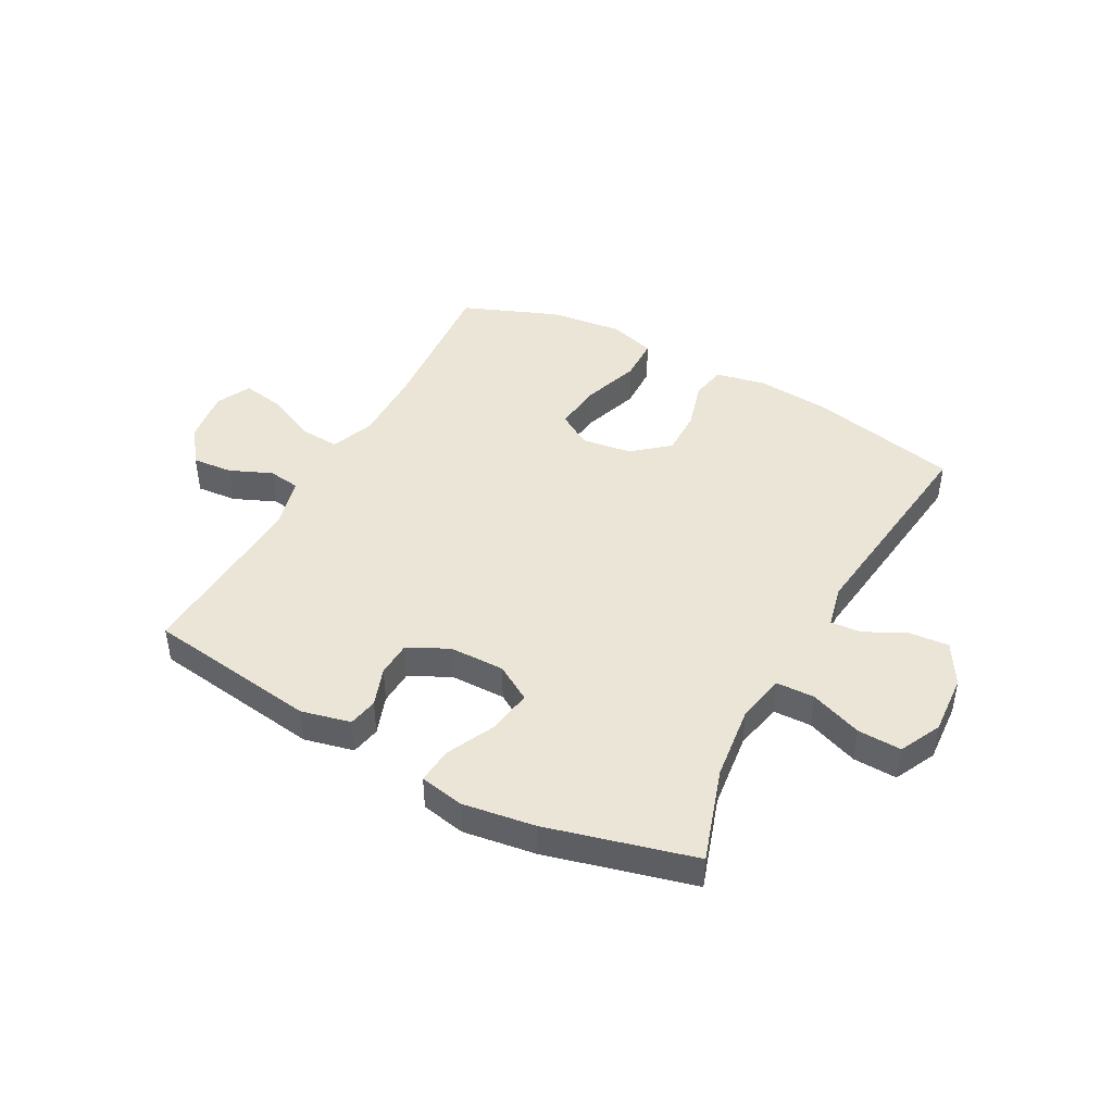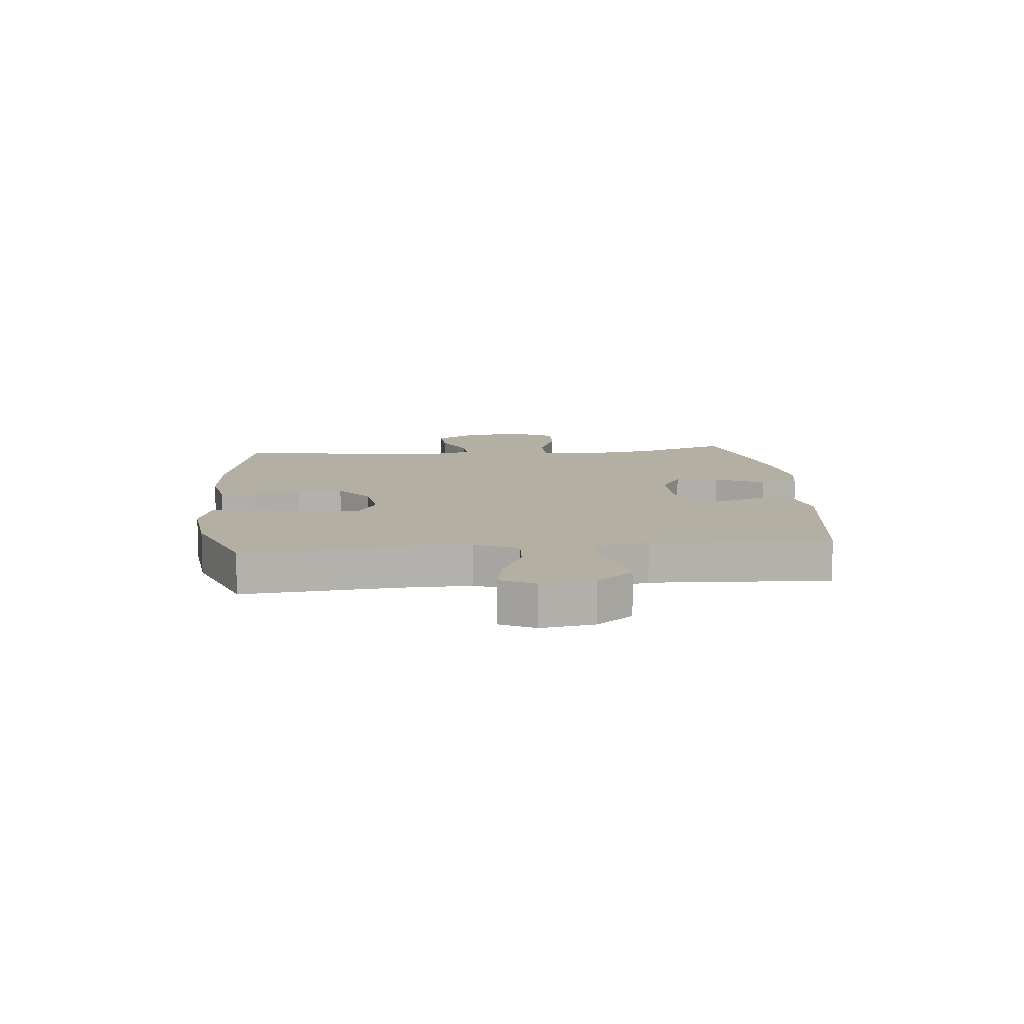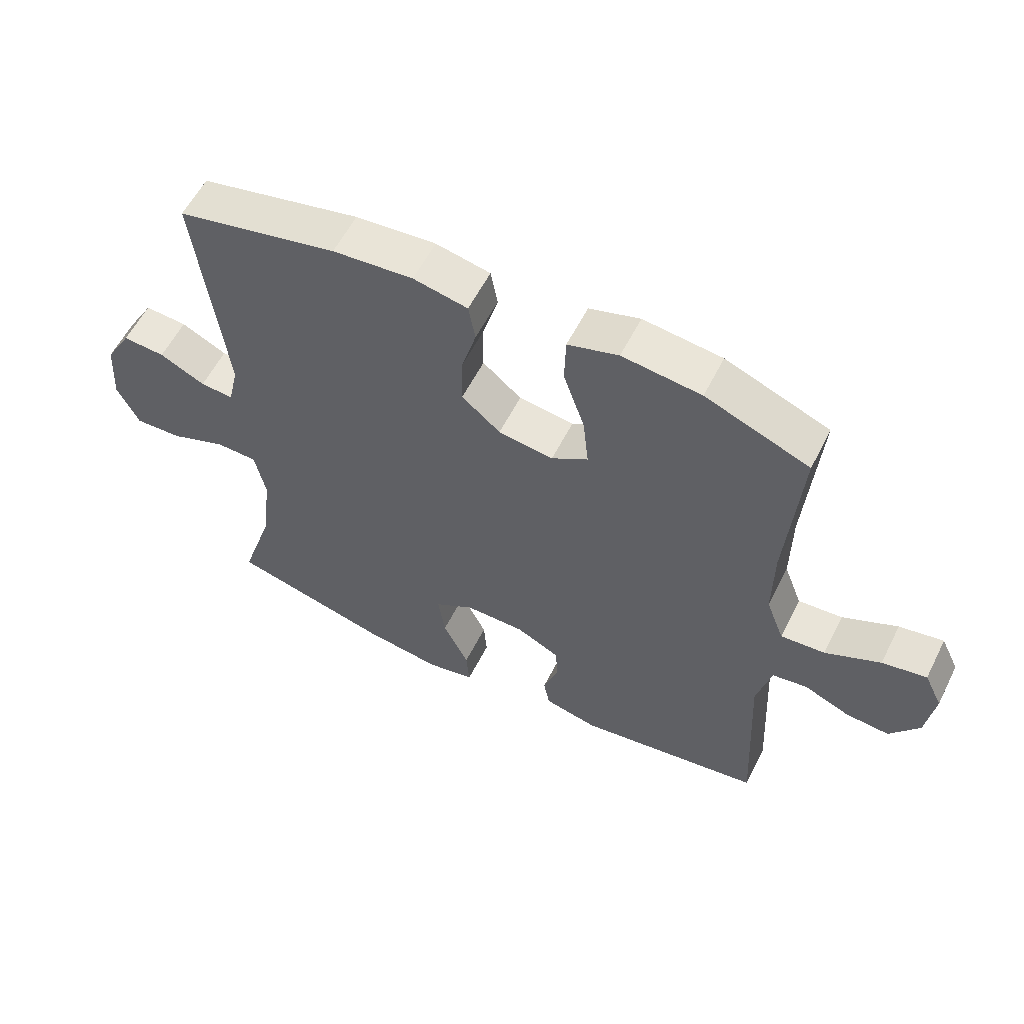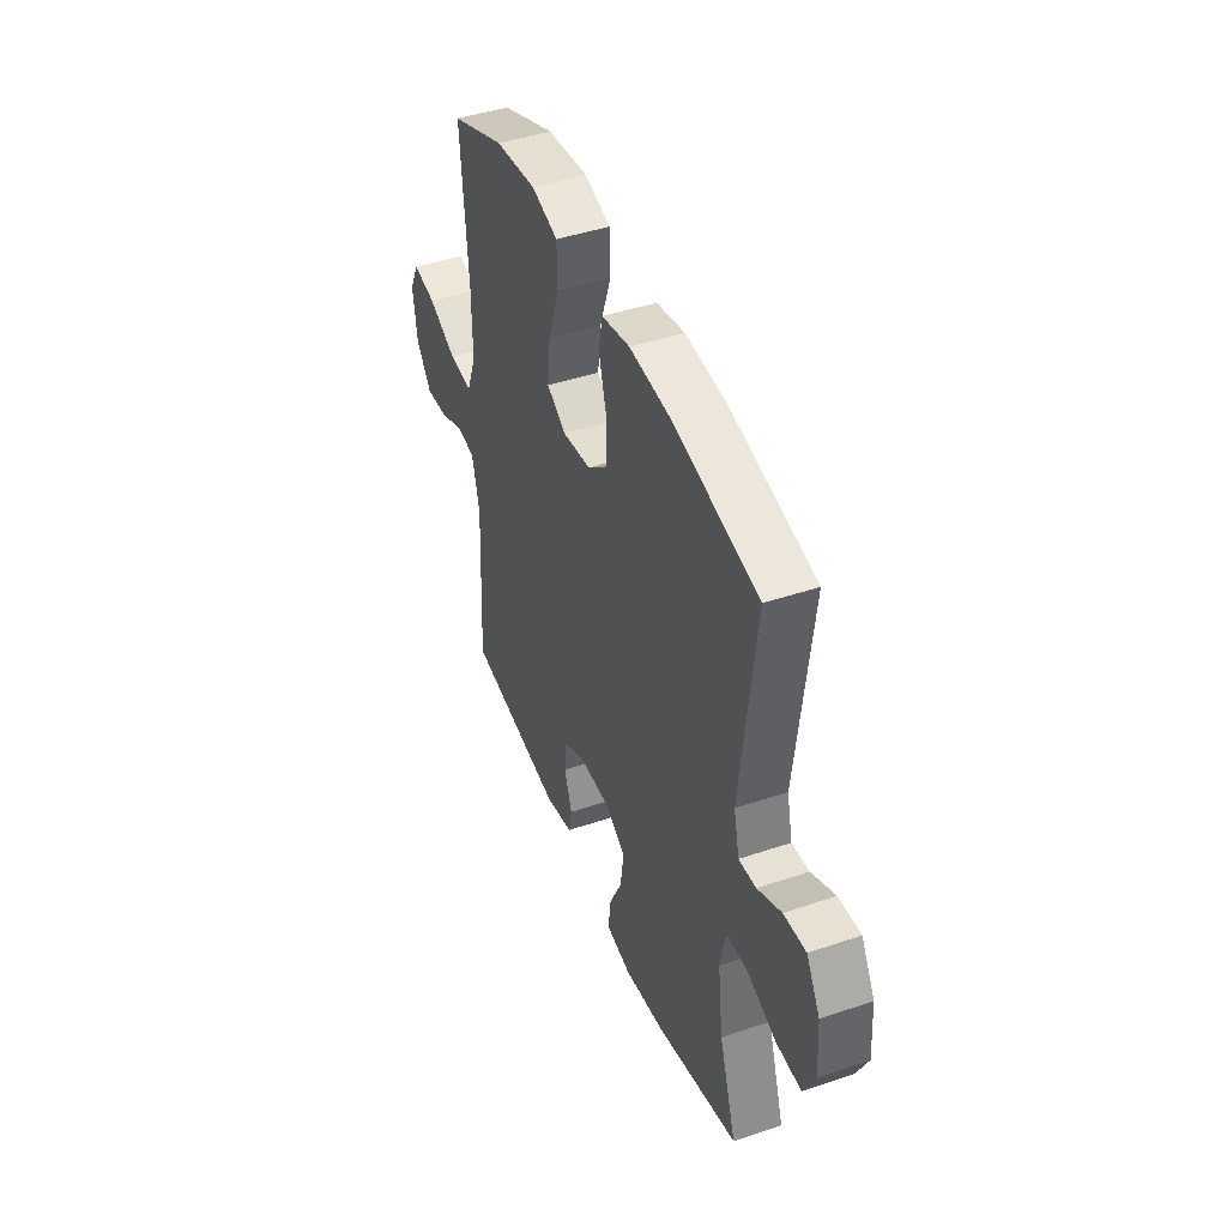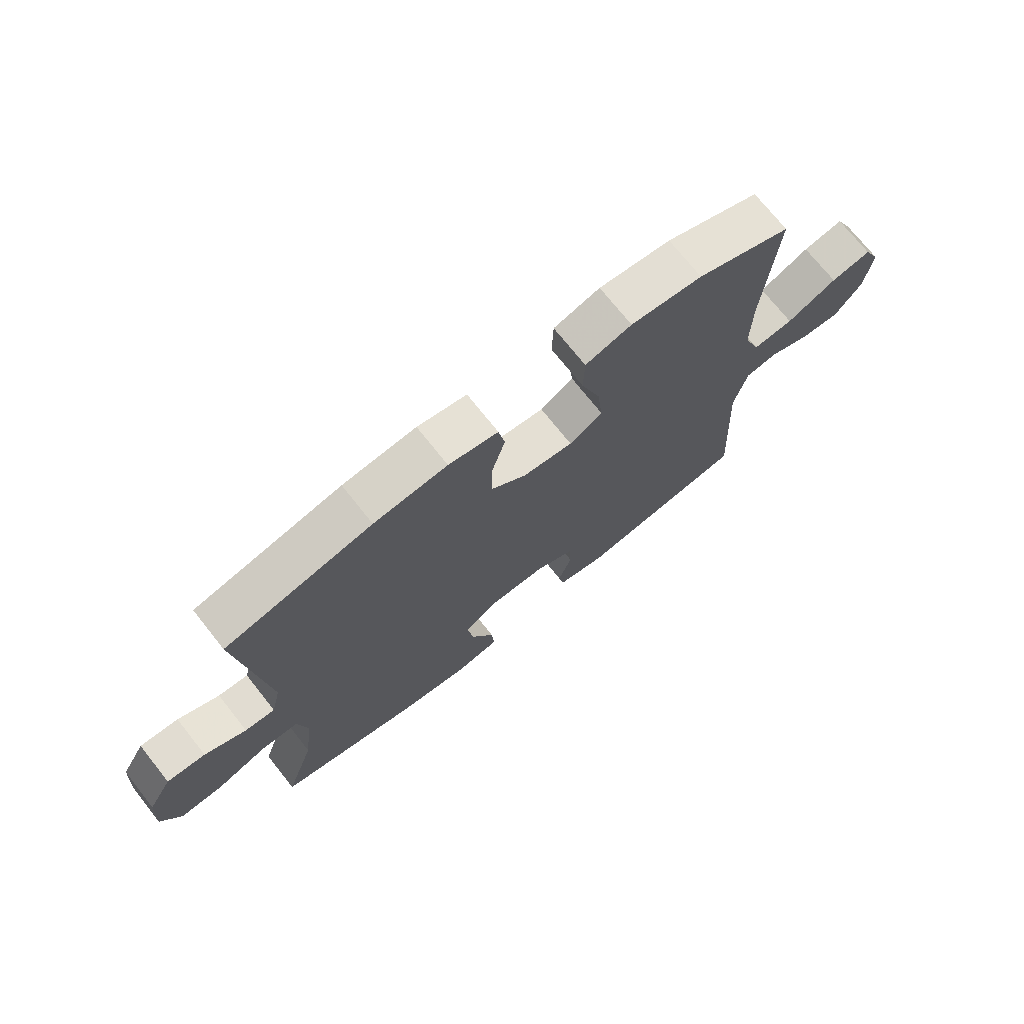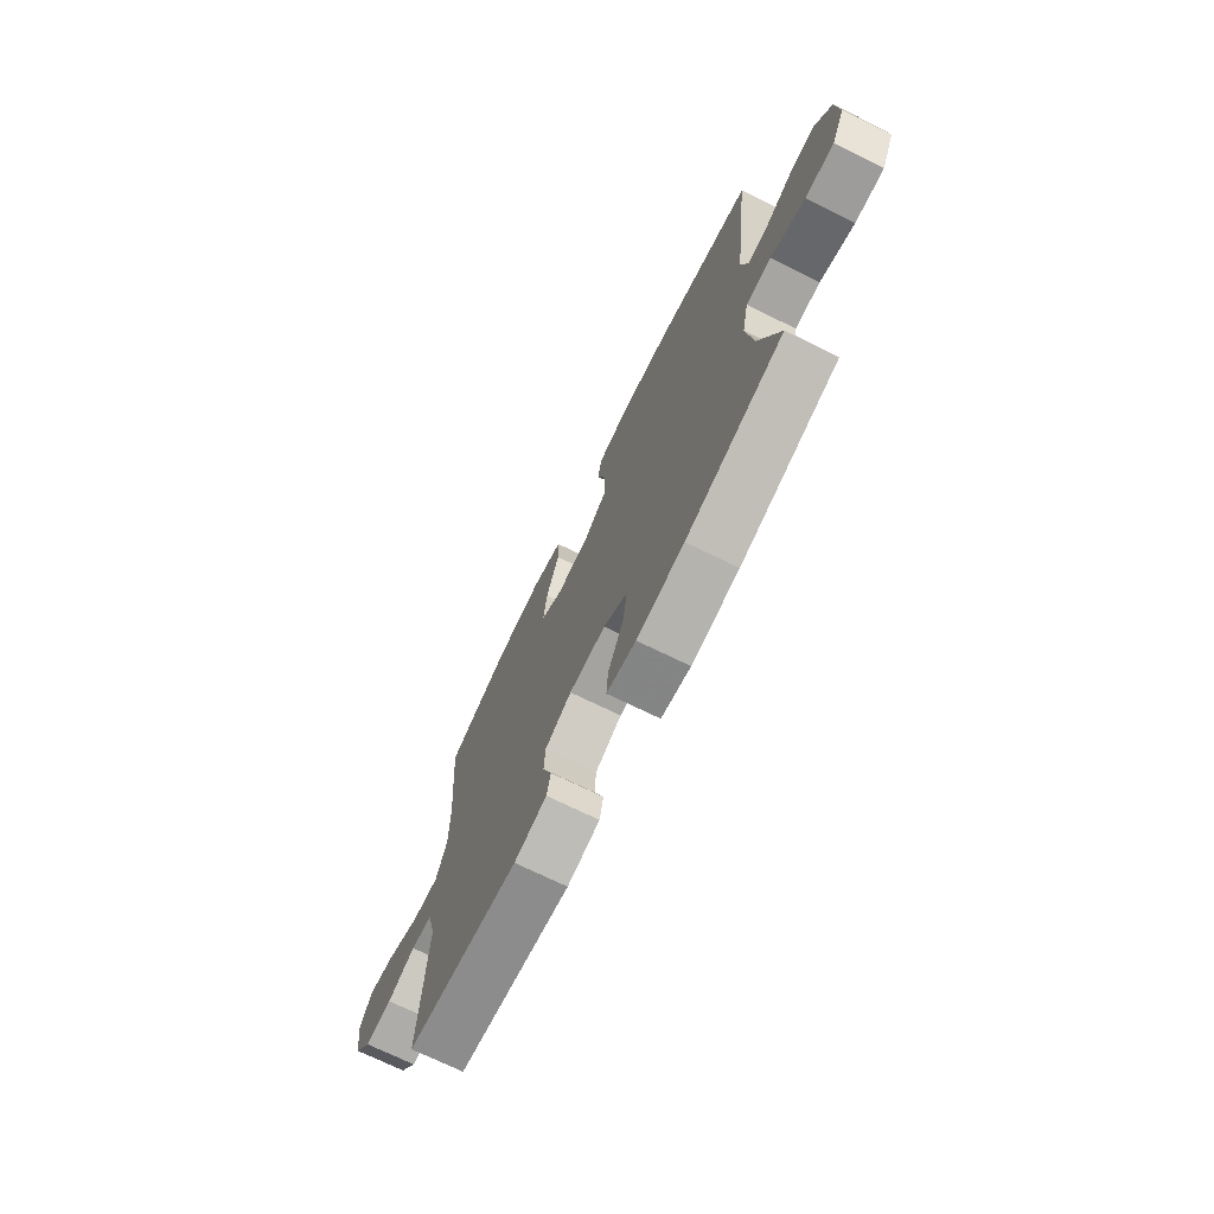
<metadata>
{"format":"obj","ext":"obj","renderer":"f3d","projection":"perspective","resolution":1024,"background":"white","views":[{"elev":44.4,"azim":-151.6,"up":"+Y"},{"elev":11.2,"azim":84.4,"up":"+Y"},{"elev":57.9,"azim":26.6,"up":"+Z"},{"elev":44.1,"azim":-111.6,"up":"+Z"},{"elev":72.4,"azim":-38.4,"up":"+Z"},{"elev":-72.2,"azim":-116.1,"up":"+Z"}]}
</metadata>
<code>
v 0.5 0.07 -0.5
v 0.203 0.07 -0.543
v 0.117 0.07 -0.523
v 0.107 0.07 -0.472
v 0.131 0.07 -0.404
v 0.128 0.07 -0.343
v 0.058 0.07 -0.308
v -0.038 0.07 -0.307
v -0.101 0.07 -0.345
v -0.09 0.07 -0.421
v -0.049 0.07 -0.507
v -0.044 0.07 -0.569
v -0.121 0.07 -0.584
v -0.245 0.07 -0.566
v -0.5 0.07 -0.5
v -0.447 0.07 -0.337
v -0.431 0.07 -0.206
v -0.448 0.07 -0.122
v -0.514 0.07 -0.12
v -0.604 0.07 -0.154
v -0.68 0.07 -0.157
v -0.715 0.07 -0.085
v -0.708 0.07 0.02
v -0.666 0.07 0.092
v -0.598 0.07 0.087
v -0.525 0.07 0.051
v -0.472 0.07 0.047
v -0.455 0.07 0.121
v -0.5 0.07 0.5
v -0.242 0.07 0.556
v -0.113 0.07 0.567
v -0.026 0.07 0.549
v -0.015 0.07 0.488
v -0.039 0.07 0.404
v -0.04 0.07 0.324
v 0.022 0.07 0.272
v 0.11 0.07 0.26
v 0.168 0.07 0.296
v 0.159 0.07 0.38
v 0.125 0.07 0.48
v 0.127 0.07 0.557
v 0.208 0.07 0.581
v 0.334 0.07 0.566
v 0.5 0.07 0.5
v 0.479 0.07 0.232
v 0.478 0.07 0.108
v 0.507 0.07 0.032
v 0.578 0.07 0.037
v 0.666 0.07 0.078
v 0.737 0.07 0.091
v 0.766 0.07 0.031
v 0.753 0.07 -0.062
v 0.706 0.07 -0.125
v 0.636 0.07 -0.119
v 0.563 0.07 -0.088
v 0.507 0.07 -0.096
v 0.484 0.07 -0.188
v 0.5 0 -0.5
v 0.203 0 -0.543
v 0.117 0 -0.523
v 0.107 0 -0.472
v 0.131 0 -0.404
v 0.128 0 -0.343
v 0.058 0 -0.308
v -0.038 0 -0.307
v -0.101 0 -0.345
v -0.09 0 -0.421
v -0.049 0 -0.507
v -0.044 0 -0.569
v -0.121 0 -0.584
v -0.245 0 -0.566
v -0.5 0 -0.5
v -0.447 0 -0.337
v -0.431 0 -0.206
v -0.448 0 -0.122
v -0.514 0 -0.12
v -0.604 0 -0.154
v -0.68 0 -0.157
v -0.715 0 -0.085
v -0.708 0 0.02
v -0.666 0 0.092
v -0.598 0 0.087
v -0.525 0 0.051
v -0.472 0 0.047
v -0.455 0 0.121
v -0.5 0 0.5
v -0.242 0 0.556
v -0.113 0 0.567
v -0.026 0 0.549
v -0.015 0 0.488
v -0.039 0 0.404
v -0.04 0 0.324
v 0.022 0 0.272
v 0.11 0 0.26
v 0.168 0 0.296
v 0.159 0 0.38
v 0.125 0 0.48
v 0.127 0 0.557
v 0.208 0 0.581
v 0.334 0 0.566
v 0.5 0 0.5
v 0.479 0 0.232
v 0.478 0 0.108
v 0.507 0 0.032
v 0.578 0 0.037
v 0.666 0 0.078
v 0.737 0 0.091
v 0.766 0 0.031
v 0.753 0 -0.062
v 0.706 0 -0.125
v 0.636 0 -0.119
v 0.563 0 -0.088
v 0.507 0 -0.096
v 0.484 0 -0.188
f 52 53 54 55
f 50 51 52 55
f 48 49 50 55
f 47 48 55 56
f 46 47 56 57
f 42 43 44 45
f 42 45 46
f 39 40 41 42
f 38 39 42 46
f 37 38 46 57
f 31 32 33 34
f 31 34 35
f 28 29 30 31
f 27 28 31 35
f 23 24 25 26
f 23 26 27
f 22 23 27
f 19 20 21 22
f 18 19 22 27
f 17 18 27 35
f 13 14 15 16
f 10 11 12 13
f 9 10 13 16
f 8 9 16 17
f 2 3 4 5
f 2 5 6
f 1 2 6
f 36 37 57 1
f 7 8 17 35
f 7 35 36
f 1 6 7 36
f 112 111 110 109
f 112 109 108 107
f 112 107 106 105
f 113 112 105 104
f 114 113 104 103
f 102 101 100 99
f 103 102 99
f 99 98 97 96
f 103 99 96 95
f 114 103 95 94
f 91 90 89 88
f 92 91 88
f 88 87 86 85
f 92 88 85 84
f 83 82 81 80
f 84 83 80
f 84 80 79
f 79 78 77 76
f 84 79 76 75
f 92 84 75 74
f 73 72 71 70
f 70 69 68 67
f 73 70 67 66
f 74 73 66 65
f 62 61 60 59
f 63 62 59
f 63 59 58
f 58 114 94 93
f 92 74 65 64
f 93 92 64
f 93 64 63 58
f 1 58 59 2
f 2 59 60 3
f 3 60 61 4
f 4 61 62 5
f 5 62 63 6
f 6 63 64 7
f 7 64 65 8
f 8 65 66 9
f 9 66 67 10
f 10 67 68 11
f 11 68 69 12
f 12 69 70 13
f 13 70 71 14
f 14 71 72 15
f 15 72 73 16
f 16 73 74 17
f 17 74 75 18
f 18 75 76 19
f 19 76 77 20
f 20 77 78 21
f 21 78 79 22
f 22 79 80 23
f 23 80 81 24
f 24 81 82 25
f 25 82 83 26
f 26 83 84 27
f 27 84 85 28
f 28 85 86 29
f 29 86 87 30
f 30 87 88 31
f 31 88 89 32
f 32 89 90 33
f 33 90 91 34
f 34 91 92 35
f 35 92 93 36
f 36 93 94 37
f 37 94 95 38
f 38 95 96 39
f 39 96 97 40
f 40 97 98 41
f 41 98 99 42
f 42 99 100 43
f 43 100 101 44
f 44 101 102 45
f 45 102 103 46
f 46 103 104 47
f 47 104 105 48
f 48 105 106 49
f 49 106 107 50
f 50 107 108 51
f 51 108 109 52
f 52 109 110 53
f 53 110 111 54
f 54 111 112 55
f 55 112 113 56
f 56 113 114 57
f 57 114 58 1

</code>
